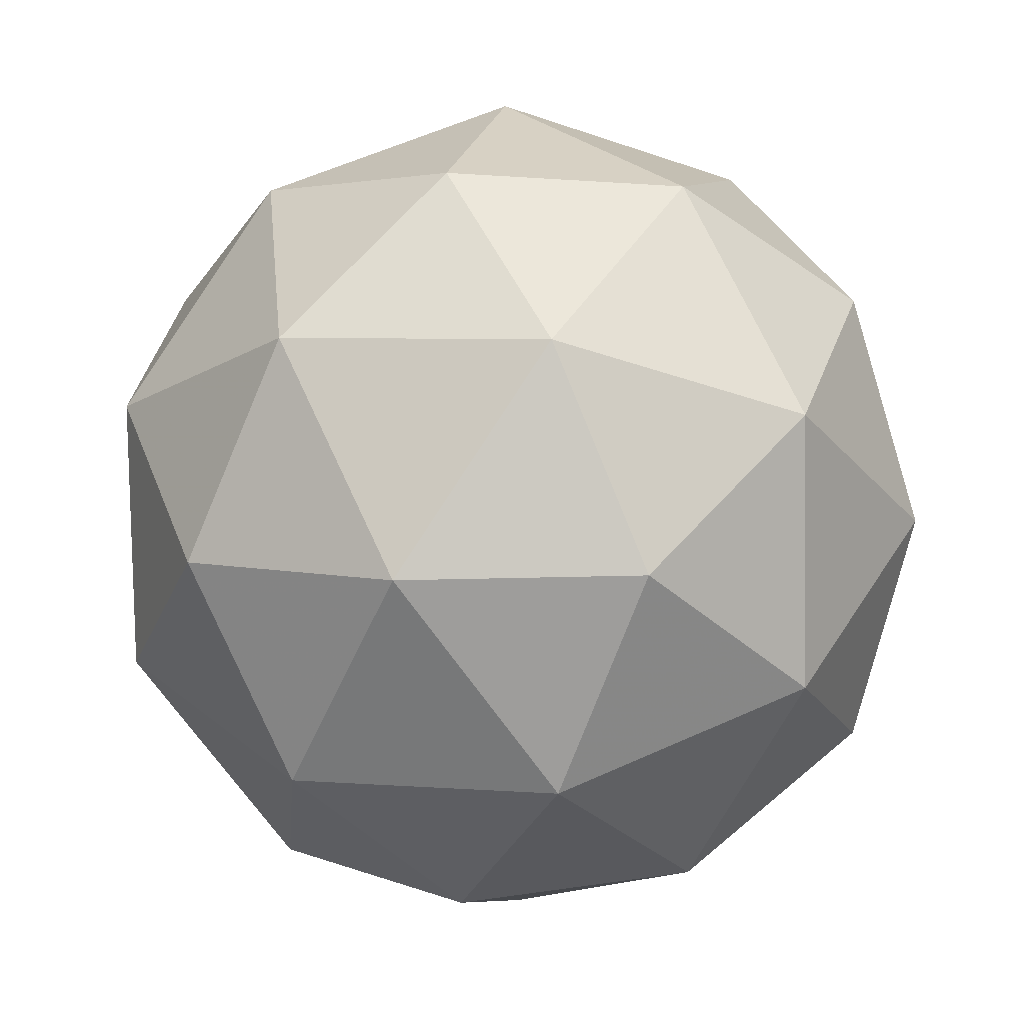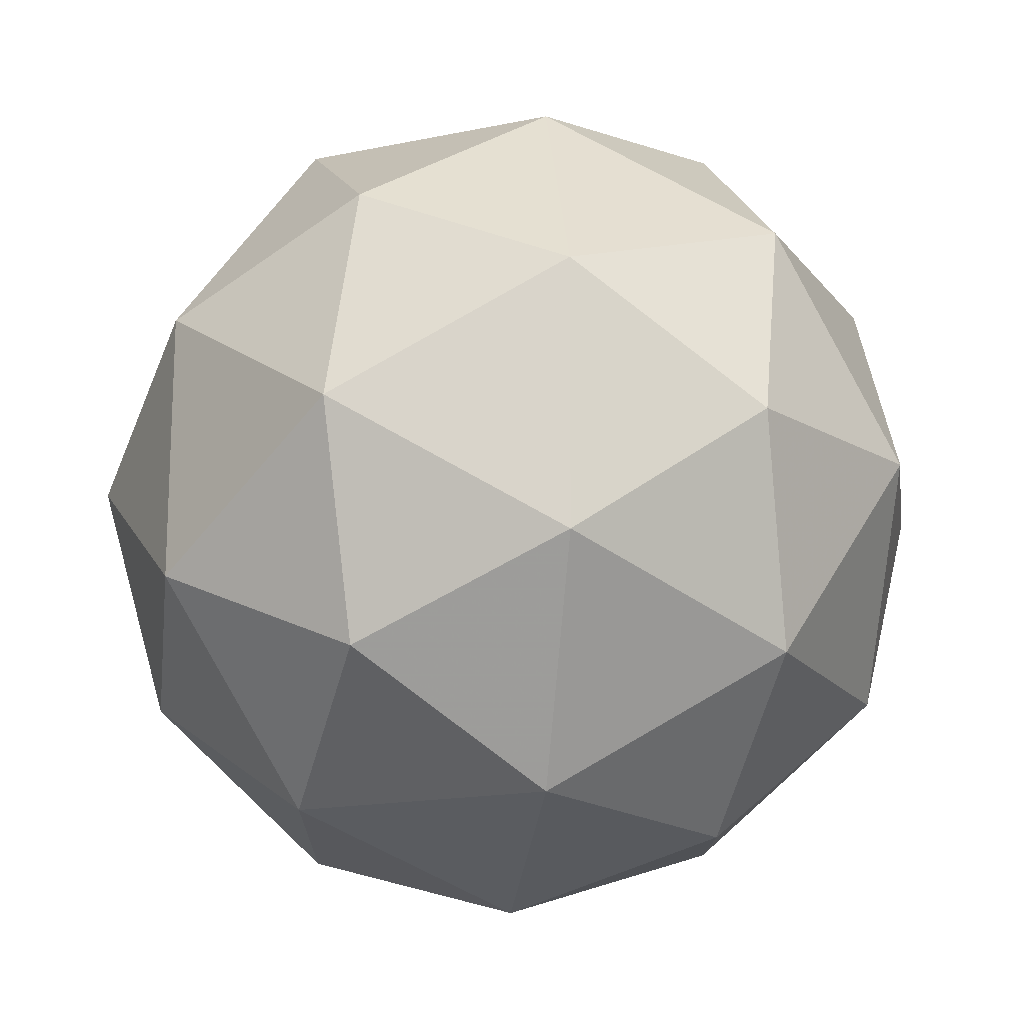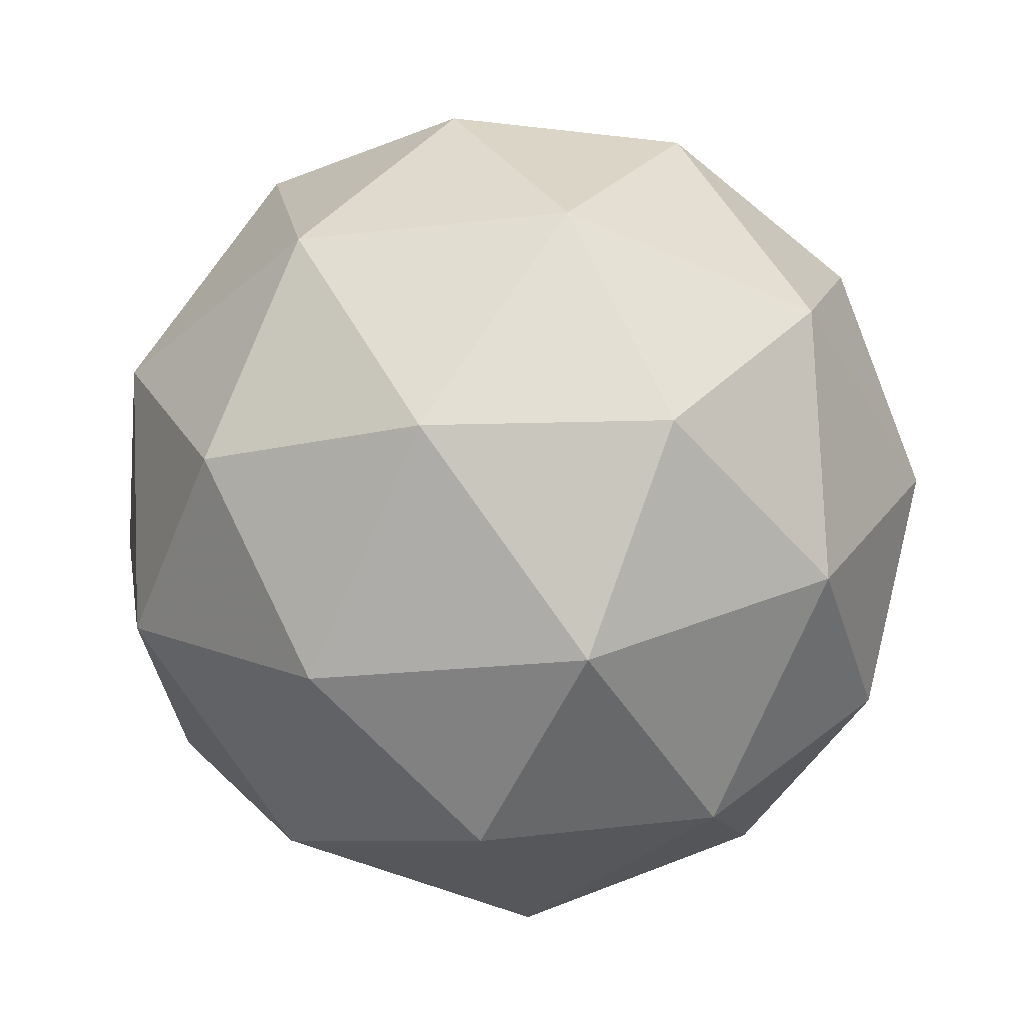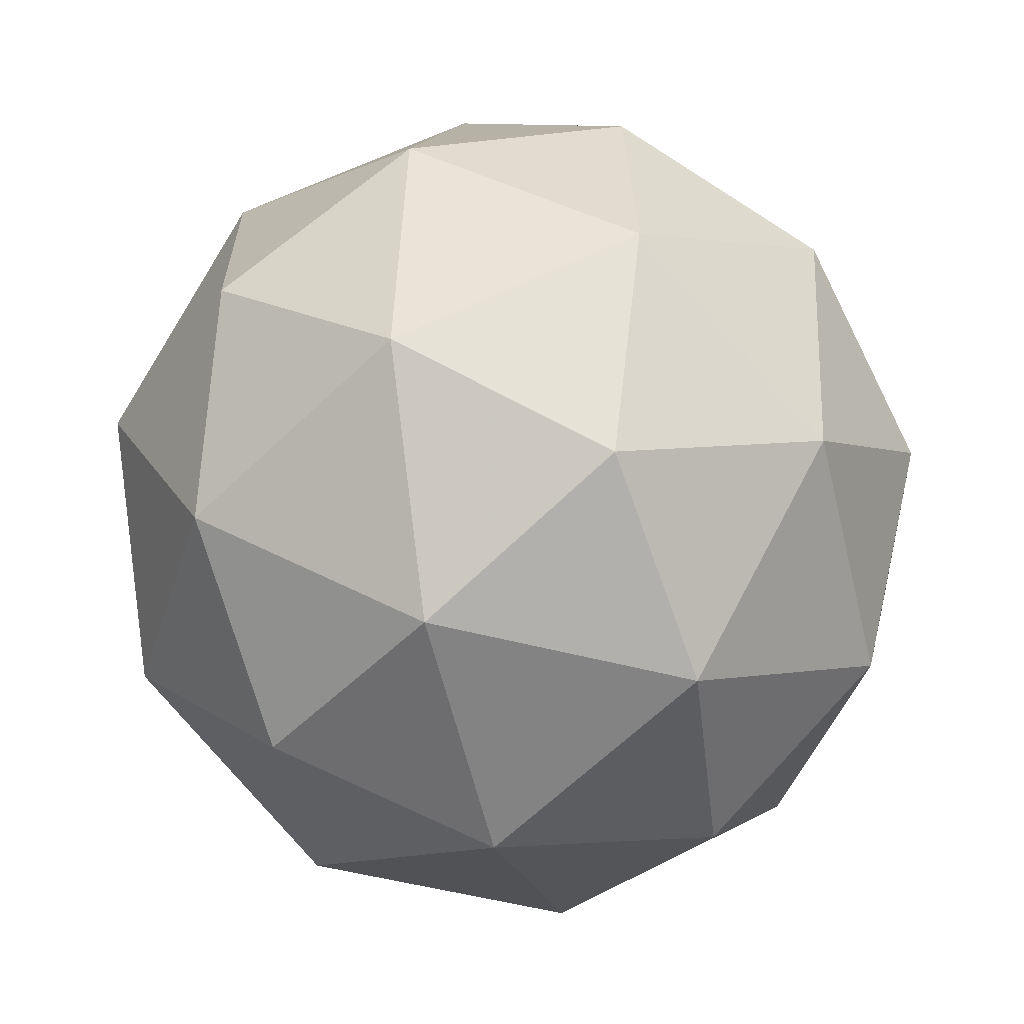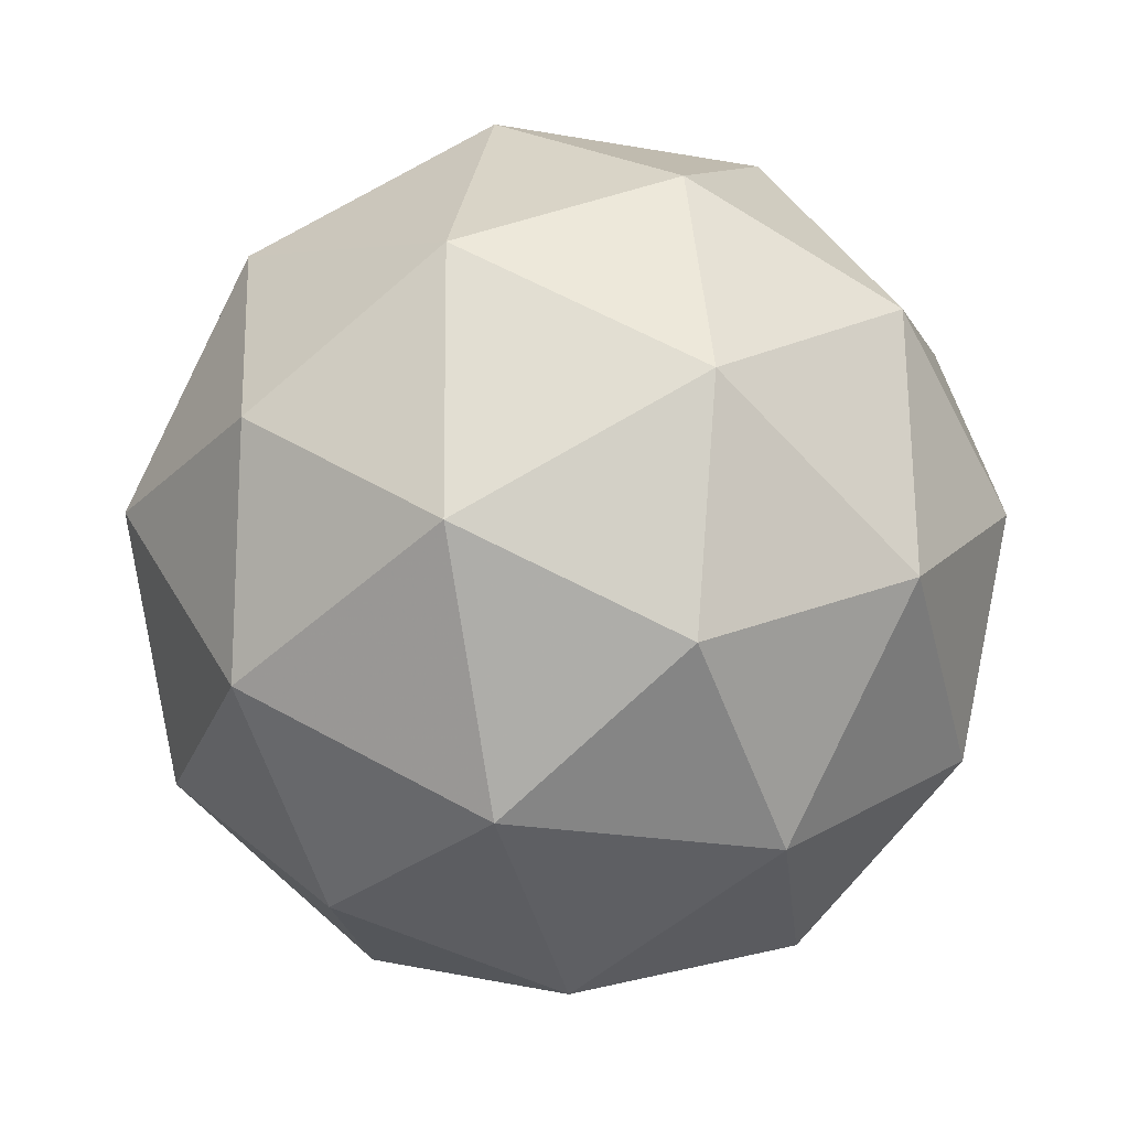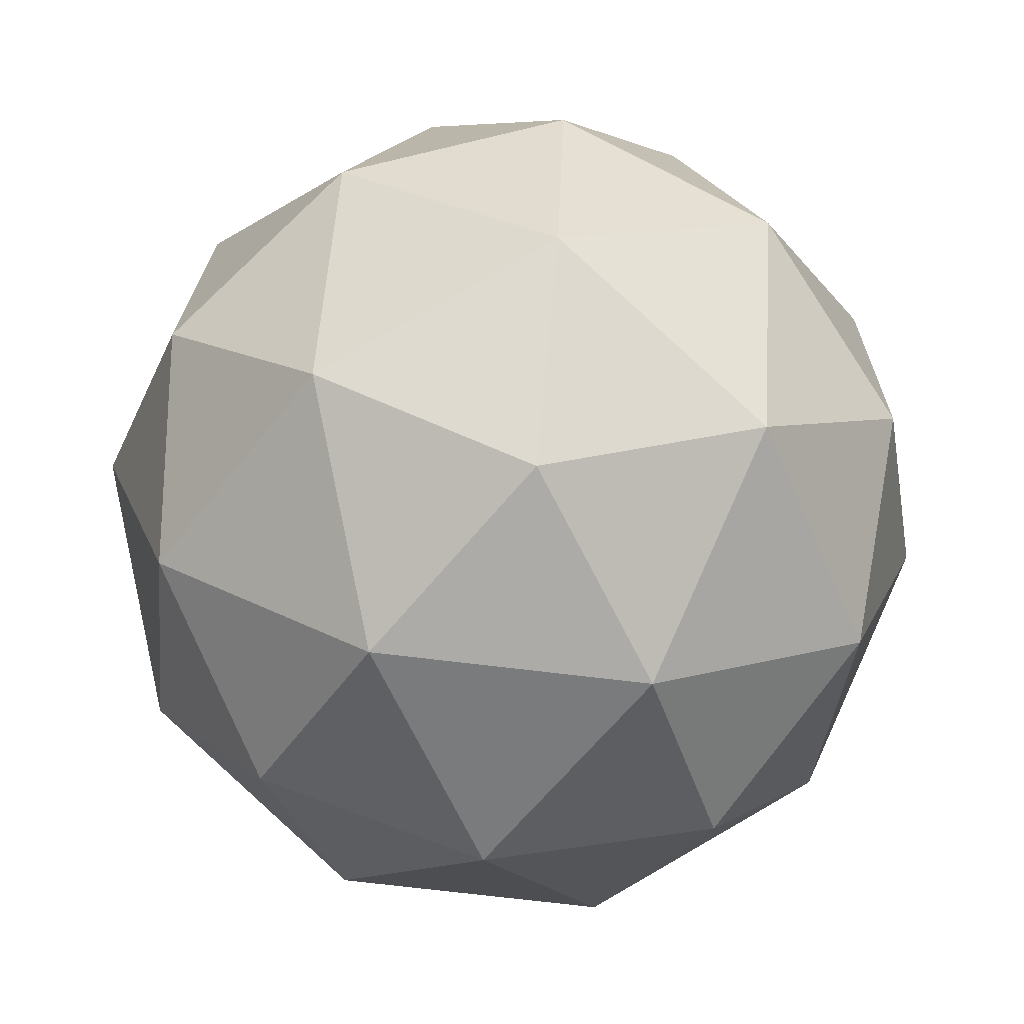
<metadata>
{"format":"obj","ext":"obj","renderer":"f3d","projection":"perspective","resolution":1024,"background":"white","views":[{"elev":-28.8,"azim":-9.2,"up":"+Z"},{"elev":59.5,"azim":-85.9,"up":"+Y"},{"elev":14.9,"azim":95.0,"up":"+Z"},{"elev":-33.0,"azim":-132.0,"up":"+Y"},{"elev":-57.0,"azim":-71.8,"up":"+Y"},{"elev":-30.4,"azim":-121.3,"up":"+Y"}]}
</metadata>
<code>
v 4.167 -2.348 -3.556
v 4.131 -2.355 -3.481
v 4.208 -2.385 -3.493
v 4.211 -2.418 -3.57
v 4.136 -2.408 -3.606
v 4.086 -2.369 -3.551
v 4.152 -2.429 -3.448
v 4.202 -2.468 -3.503
v 4.157 -2.483 -3.573
v 4.08 -2.452 -3.561
v 4.077 -2.419 -3.484
v 4.121 -2.489 -3.498
v 4.195 -2.357 -3.524
v 4.15 -2.339 -3.517
v 4.174 -2.361 -3.48
v 4.102 -2.352 -3.514
v 4.124 -2.348 -3.558
v 4.197 -2.377 -3.57
v 4.221 -2.399 -3.532
v 4.153 -2.371 -3.591
v 4.179 -2.412 -3.599
v 4.105 -2.383 -3.587
v 4.097 -2.381 -3.475
v 4.07 -2.39 -3.516
v 4.186 -2.405 -3.461
v 4.141 -2.387 -3.454
v 4.218 -2.448 -3.538
v 4.216 -2.428 -3.493
v 4.147 -2.45 -3.6
v 4.191 -2.456 -3.579
v 4.072 -2.409 -3.561
v 4.102 -2.432 -3.593
v 4.109 -2.425 -3.455
v 4.183 -2.454 -3.467
v 4.186 -2.486 -3.54
v 4.114 -2.476 -3.574
v 4.067 -2.438 -3.522
v 4.135 -2.466 -3.463
v 4.091 -2.46 -3.484
v 4.164 -2.489 -3.496
v 4.138 -2.498 -3.537
v 4.093 -2.48 -3.53
f 1 14 13
f 2 14 16
f 1 13 18
f 1 18 20
f 1 20 17
f 2 16 23
f 3 15 25
f 4 19 27
f 5 21 29
f 6 22 31
f 2 23 26
f 3 25 28
f 4 27 30
f 5 29 32
f 6 31 24
f 7 33 38
f 8 34 40
f 9 35 41
f 10 36 42
f 11 37 39
f 39 42 12
f 39 37 42
f 37 10 42
f 42 41 12
f 42 36 41
f 36 9 41
f 41 40 12
f 41 35 40
f 35 8 40
f 40 38 12
f 40 34 38
f 34 7 38
f 38 39 12
f 38 33 39
f 33 11 39
f 24 37 11
f 24 31 37
f 31 10 37
f 32 36 10
f 32 29 36
f 29 9 36
f 30 35 9
f 30 27 35
f 27 8 35
f 28 34 8
f 28 25 34
f 25 7 34
f 26 33 7
f 26 23 33
f 23 11 33
f 31 32 10
f 31 22 32
f 22 5 32
f 29 30 9
f 29 21 30
f 21 4 30
f 27 28 8
f 27 19 28
f 19 3 28
f 25 26 7
f 25 15 26
f 15 2 26
f 23 24 11
f 23 16 24
f 16 6 24
f 17 22 6
f 17 20 22
f 20 5 22
f 20 21 5
f 20 18 21
f 18 4 21
f 18 19 4
f 18 13 19
f 13 3 19
f 16 17 6
f 16 14 17
f 14 1 17
f 13 15 3
f 13 14 15
f 14 2 15

</code>
